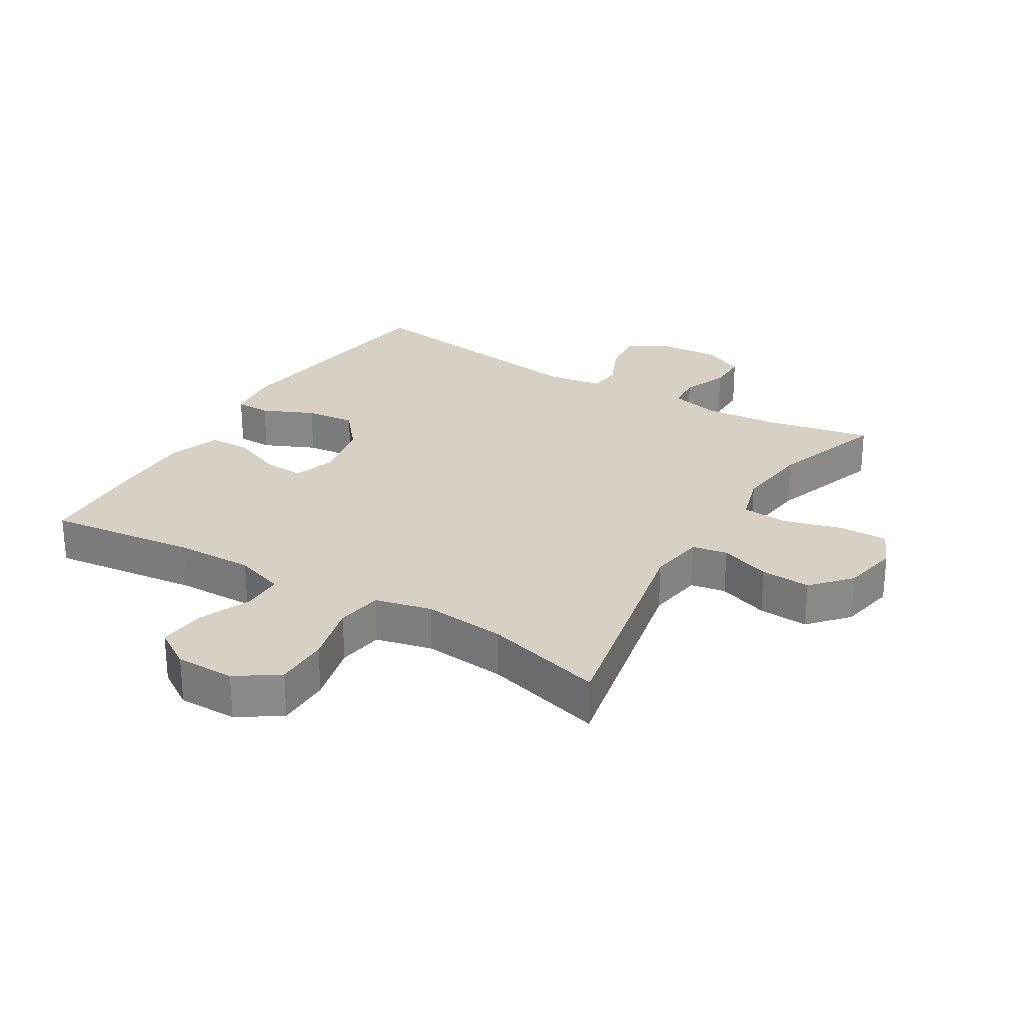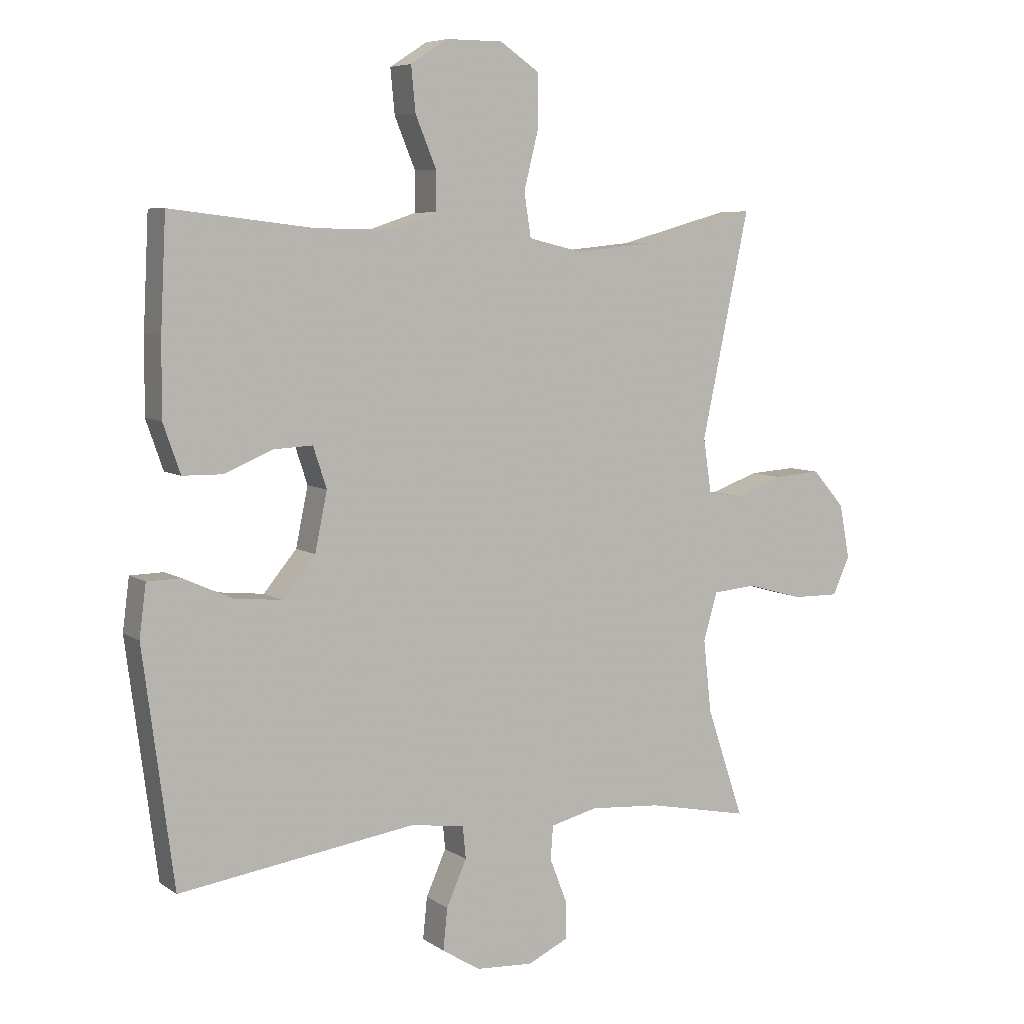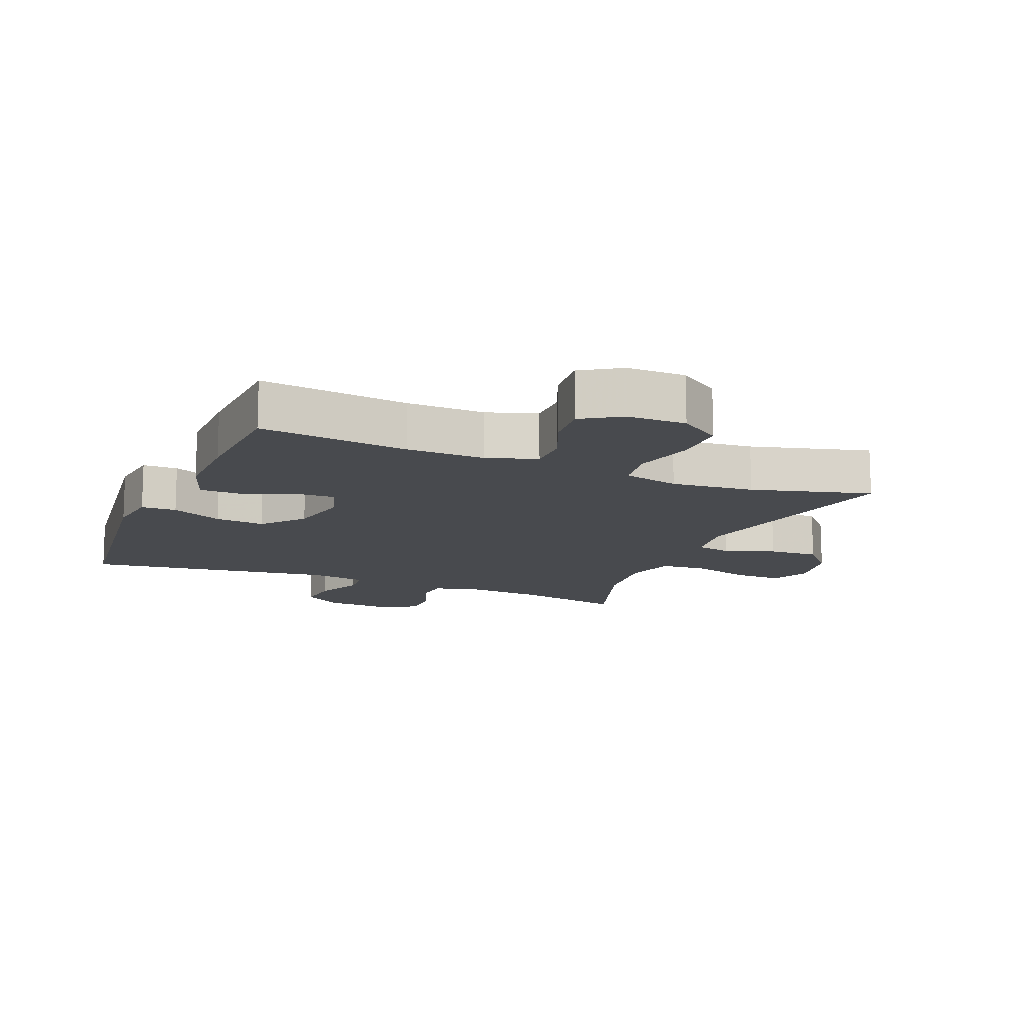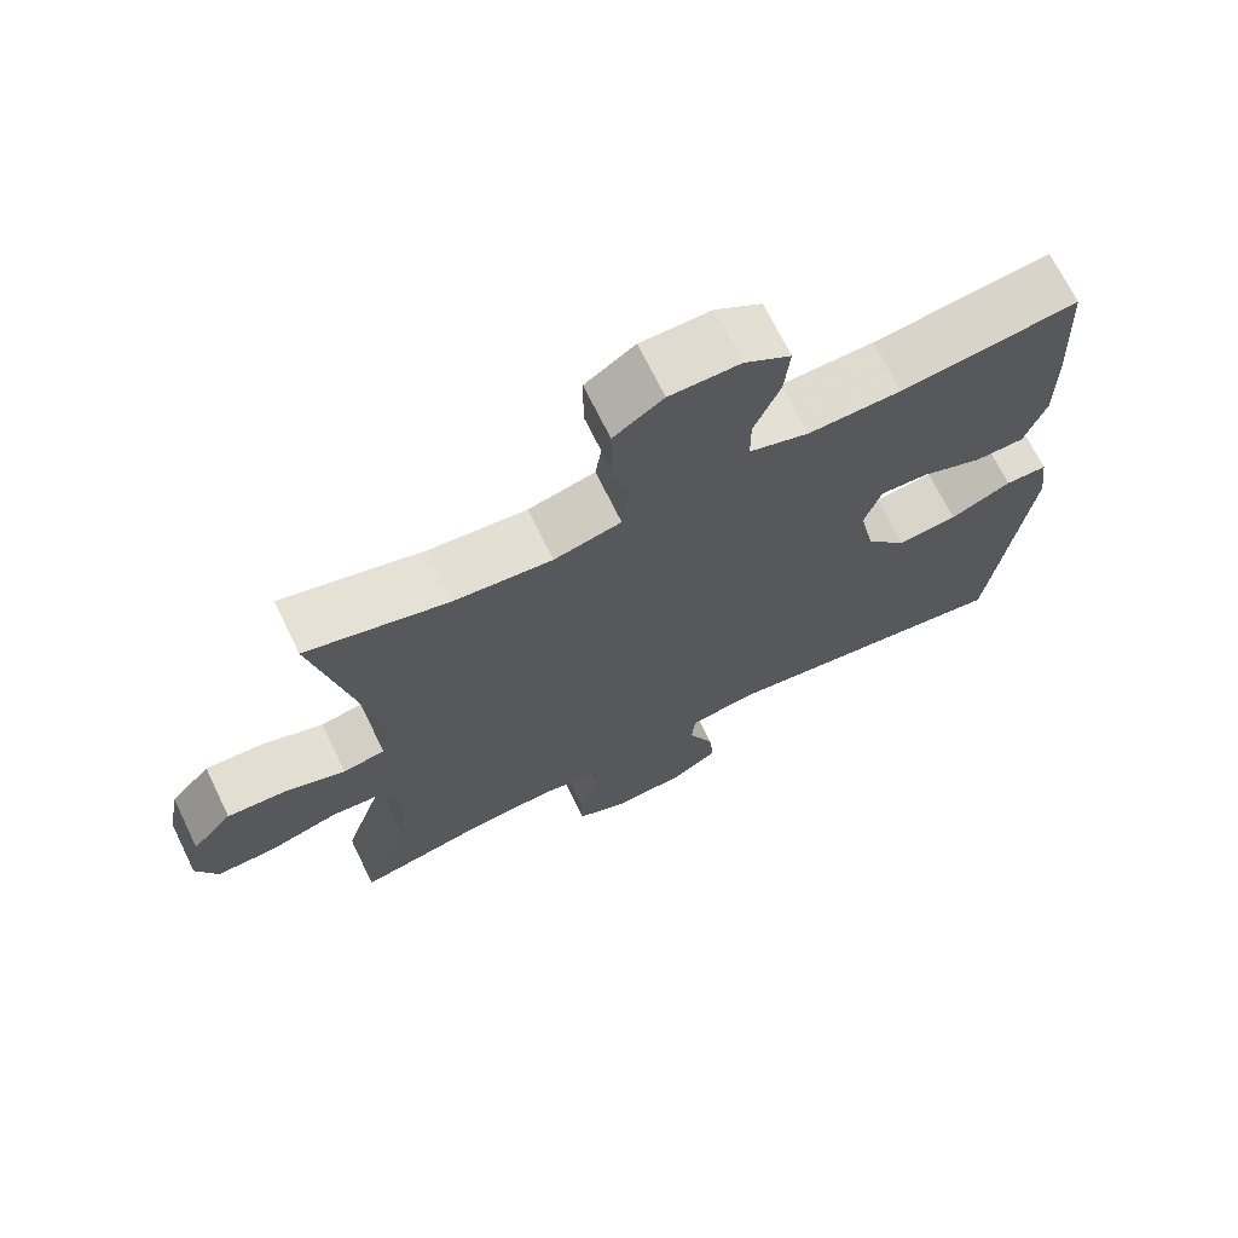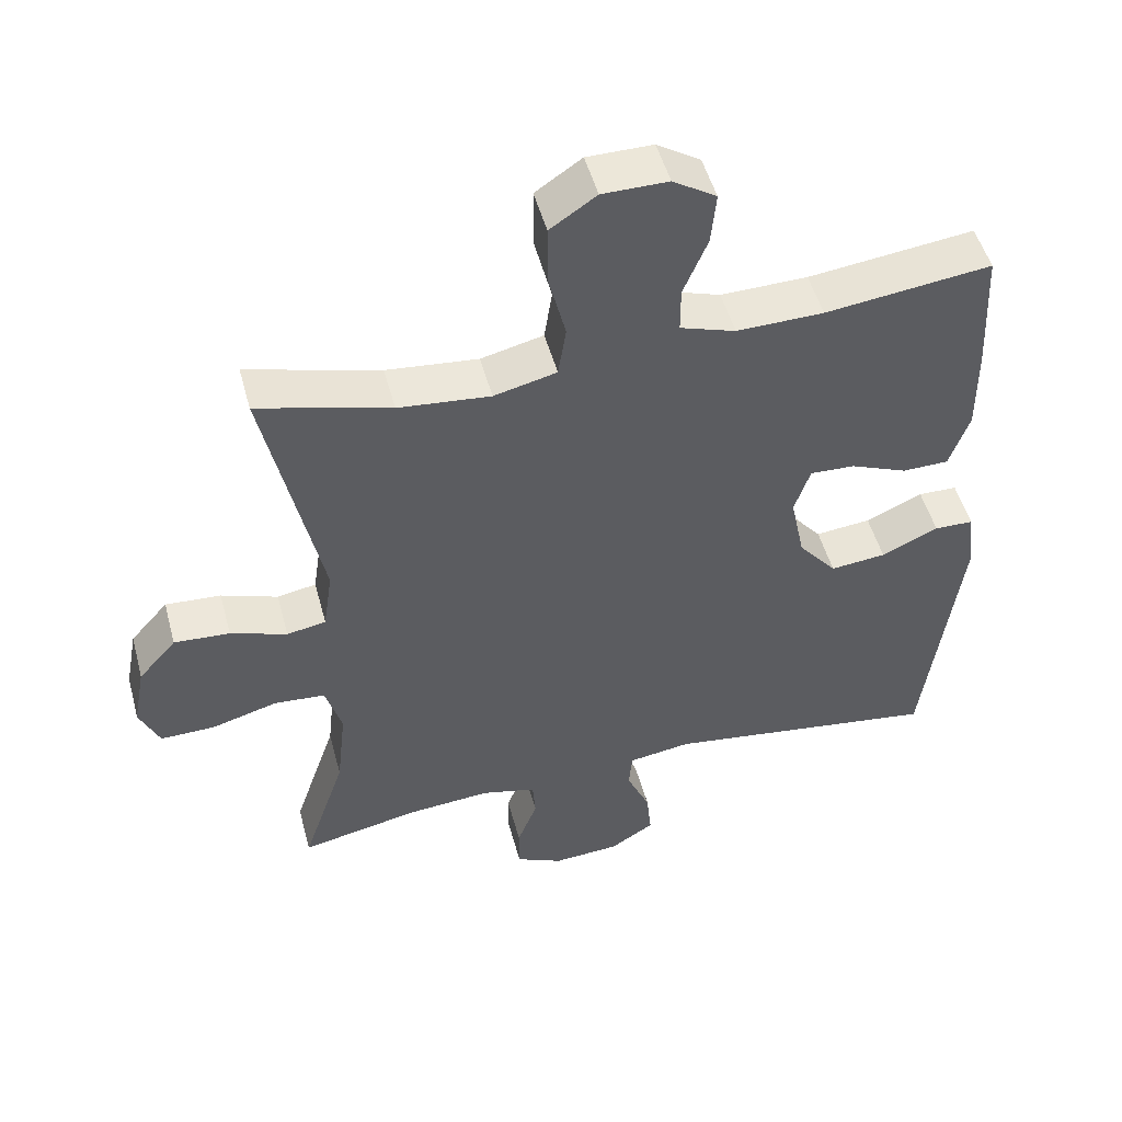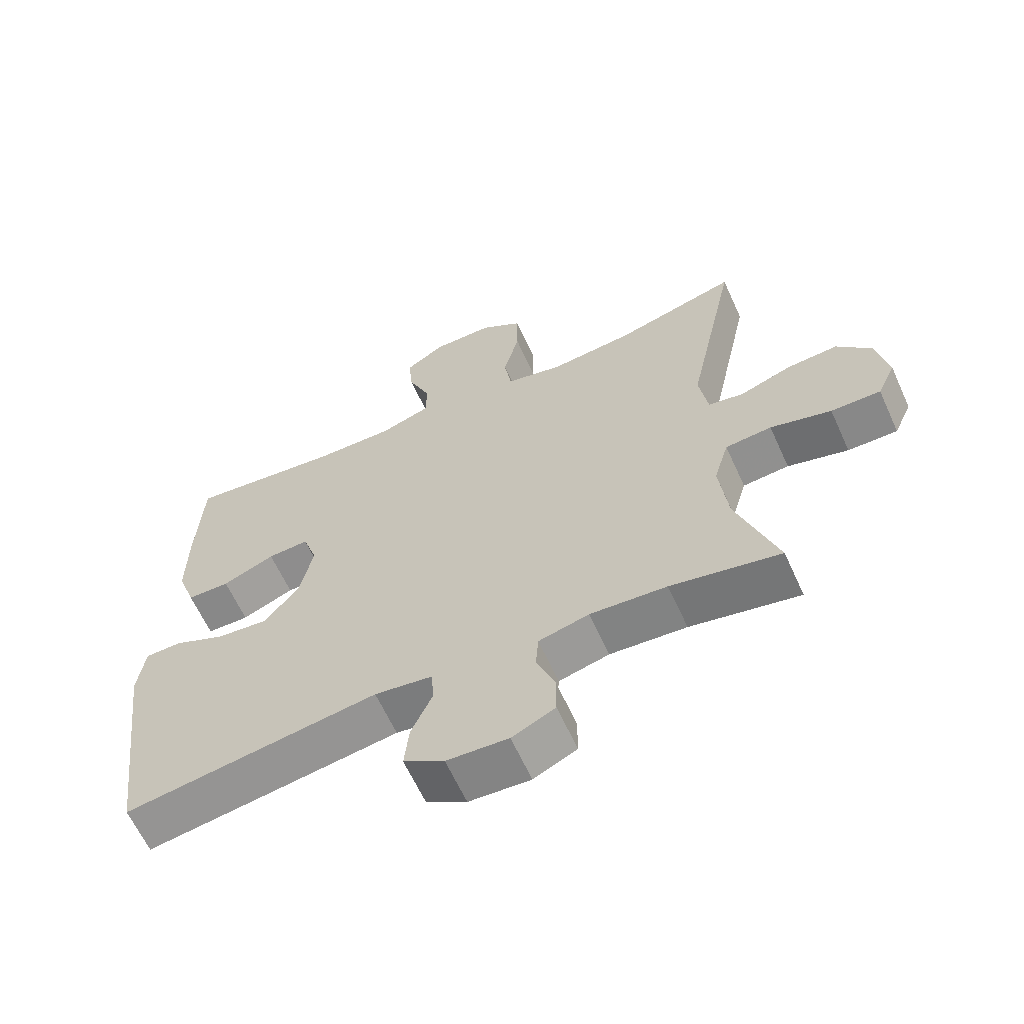
<metadata>
{"format":"obj","ext":"obj","renderer":"f3d","projection":"perspective","resolution":1024,"background":"white","views":[{"elev":26.6,"azim":31.2,"up":"+Y"},{"elev":6.7,"azim":-29.1,"up":"+Z"},{"elev":-13.3,"azim":-22.6,"up":"+Y"},{"elev":69.9,"azim":154.0,"up":"+Z"},{"elev":50.2,"azim":165.0,"up":"+Z"},{"elev":-63.3,"azim":24.5,"up":"+Z"}]}
</metadata>
<code>
v -0.5 0.07 0.5
v -0.267 0.07 0.472
v -0.145 0.07 0.47
v -0.067 0.07 0.496
v -0.067 0.07 0.56
v -0.101 0.07 0.642
v -0.108 0.07 0.715
v -0.047 0.07 0.754
v 0.045 0.07 0.754
v 0.11 0.07 0.71
v 0.11 0.07 0.625
v 0.086 0.07 0.529
v 0.097 0.07 0.457
v 0.185 0.07 0.436
v 0.314 0.07 0.449
v 0.5 0.07 0.5
v 0.422 0.07 0.133
v 0.435 0.07 0.045
v 0.49 0.07 0.035
v 0.569 0.07 0.063
v 0.647 0.07 0.068
v 0.7 0.07 0.008
v 0.717 0.07 -0.081
v 0.689 0.07 -0.143
v 0.613 0.07 -0.142
v 0.52 0.07 -0.116
v 0.449 0.07 -0.122
v 0.426 0.07 -0.2
v 0.439 0.07 -0.319
v 0.5 0.07 -0.5
v 0.333 0.07 -0.466
v 0.216 0.07 -0.457
v 0.139 0.07 -0.476
v 0.135 0.07 -0.531
v 0.163 0.07 -0.603
v 0.163 0.07 -0.666
v 0.097 0.07 -0.697
v 0.003 0.07 -0.691
v -0.059 0.07 -0.652
v -0.052 0.07 -0.584
v -0.019 0.07 -0.51
v -0.024 0.07 -0.457
v -0.112 0.07 -0.444
v -0.5 0.07 -0.5
v -0.55 0.07 -0.118
v -0.539 0.07 -0.033
v -0.484 0.07 -0.032
v -0.404 0.07 -0.068
v -0.326 0.07 -0.076
v -0.272 0.07 -0.011
v -0.252 0.07 0.085
v -0.274 0.07 0.152
v -0.337 0.07 0.149
v -0.417 0.07 0.116
v -0.482 0.07 0.117
v -0.51 0.07 0.197
v -0.509 0.07 0.32
v -0.5 0 0.5
v -0.267 0 0.472
v -0.145 0 0.47
v -0.067 0 0.496
v -0.067 0 0.56
v -0.101 0 0.642
v -0.108 0 0.715
v -0.047 0 0.754
v 0.045 0 0.754
v 0.11 0 0.71
v 0.11 0 0.625
v 0.086 0 0.529
v 0.097 0 0.457
v 0.185 0 0.436
v 0.314 0 0.449
v 0.5 0 0.5
v 0.422 0 0.133
v 0.435 0 0.045
v 0.49 0 0.035
v 0.569 0 0.063
v 0.647 0 0.068
v 0.7 0 0.008
v 0.717 0 -0.081
v 0.689 0 -0.143
v 0.613 0 -0.142
v 0.52 0 -0.116
v 0.449 0 -0.122
v 0.426 0 -0.2
v 0.439 0 -0.319
v 0.5 0 -0.5
v 0.333 0 -0.466
v 0.216 0 -0.457
v 0.139 0 -0.476
v 0.135 0 -0.531
v 0.163 0 -0.603
v 0.163 0 -0.666
v 0.097 0 -0.697
v 0.003 0 -0.691
v -0.059 0 -0.652
v -0.052 0 -0.584
v -0.019 0 -0.51
v -0.024 0 -0.457
v -0.112 0 -0.444
v -0.5 0 -0.5
v -0.55 0 -0.118
v -0.539 0 -0.033
v -0.484 0 -0.032
v -0.404 0 -0.068
v -0.326 0 -0.076
v -0.272 0 -0.011
v -0.252 0 0.085
v -0.274 0 0.152
v -0.337 0 0.149
v -0.417 0 0.116
v -0.482 0 0.117
v -0.51 0 0.197
v -0.509 0 0.32
f 57 1 2
f 56 57 2
f 55 56 2
f 54 55 2
f 53 54 2
f 52 53 2 3
f 51 52 3 4
f 50 51 4
f 46 47 48
f 45 46 48
f 44 45 48
f 43 44 48
f 42 43 48 49
f 39 40 41
f 38 39 41
f 37 38 41
f 36 37 41
f 35 36 41
f 34 35 41
f 33 34 41 42
f 42 49 50
f 33 42 50
f 32 33 50
f 29 30 31
f 32 50 4
f 31 32 4
f 29 31 4
f 28 29 4
f 24 25 26
f 23 24 26
f 22 23 26
f 21 22 26
f 20 21 26
f 19 20 26
f 18 19 26 27
f 15 16 17
f 18 27 28
f 17 18 28
f 15 17 28
f 14 15 28
f 10 11 12
f 9 10 12
f 8 9 12
f 7 8 12
f 6 7 12
f 5 6 12
f 5 12 13
f 4 5 13
f 4 13 14 28
f 59 58 114
f 59 114 113
f 59 113 112
f 59 112 111
f 59 111 110
f 60 59 110 109
f 61 60 109 108
f 61 108 107
f 105 104 103
f 105 103 102
f 105 102 101
f 105 101 100
f 106 105 100 99
f 98 97 96
f 98 96 95
f 98 95 94
f 98 94 93
f 98 93 92
f 98 92 91
f 99 98 91 90
f 107 106 99
f 107 99 90
f 107 90 89
f 88 87 86
f 61 107 89
f 61 89 88
f 61 88 86
f 61 86 85
f 83 82 81
f 83 81 80
f 83 80 79
f 83 79 78
f 83 78 77
f 83 77 76
f 84 83 76 75
f 74 73 72
f 85 84 75
f 85 75 74
f 85 74 72
f 85 72 71
f 69 68 67
f 69 67 66
f 69 66 65
f 69 65 64
f 69 64 63
f 69 63 62
f 70 69 62
f 70 62 61
f 85 71 70 61
f 1 58 59 2
f 2 59 60 3
f 3 60 61 4
f 4 61 62 5
f 5 62 63 6
f 6 63 64 7
f 7 64 65 8
f 8 65 66 9
f 9 66 67 10
f 10 67 68 11
f 11 68 69 12
f 12 69 70 13
f 13 70 71 14
f 14 71 72 15
f 15 72 73 16
f 16 73 74 17
f 17 74 75 18
f 18 75 76 19
f 19 76 77 20
f 20 77 78 21
f 21 78 79 22
f 22 79 80 23
f 23 80 81 24
f 24 81 82 25
f 25 82 83 26
f 26 83 84 27
f 27 84 85 28
f 28 85 86 29
f 29 86 87 30
f 30 87 88 31
f 31 88 89 32
f 32 89 90 33
f 33 90 91 34
f 34 91 92 35
f 35 92 93 36
f 36 93 94 37
f 37 94 95 38
f 38 95 96 39
f 39 96 97 40
f 40 97 98 41
f 41 98 99 42
f 42 99 100 43
f 43 100 101 44
f 44 101 102 45
f 45 102 103 46
f 46 103 104 47
f 47 104 105 48
f 48 105 106 49
f 49 106 107 50
f 50 107 108 51
f 51 108 109 52
f 52 109 110 53
f 53 110 111 54
f 54 111 112 55
f 55 112 113 56
f 56 113 114 57
f 57 114 58 1

</code>
